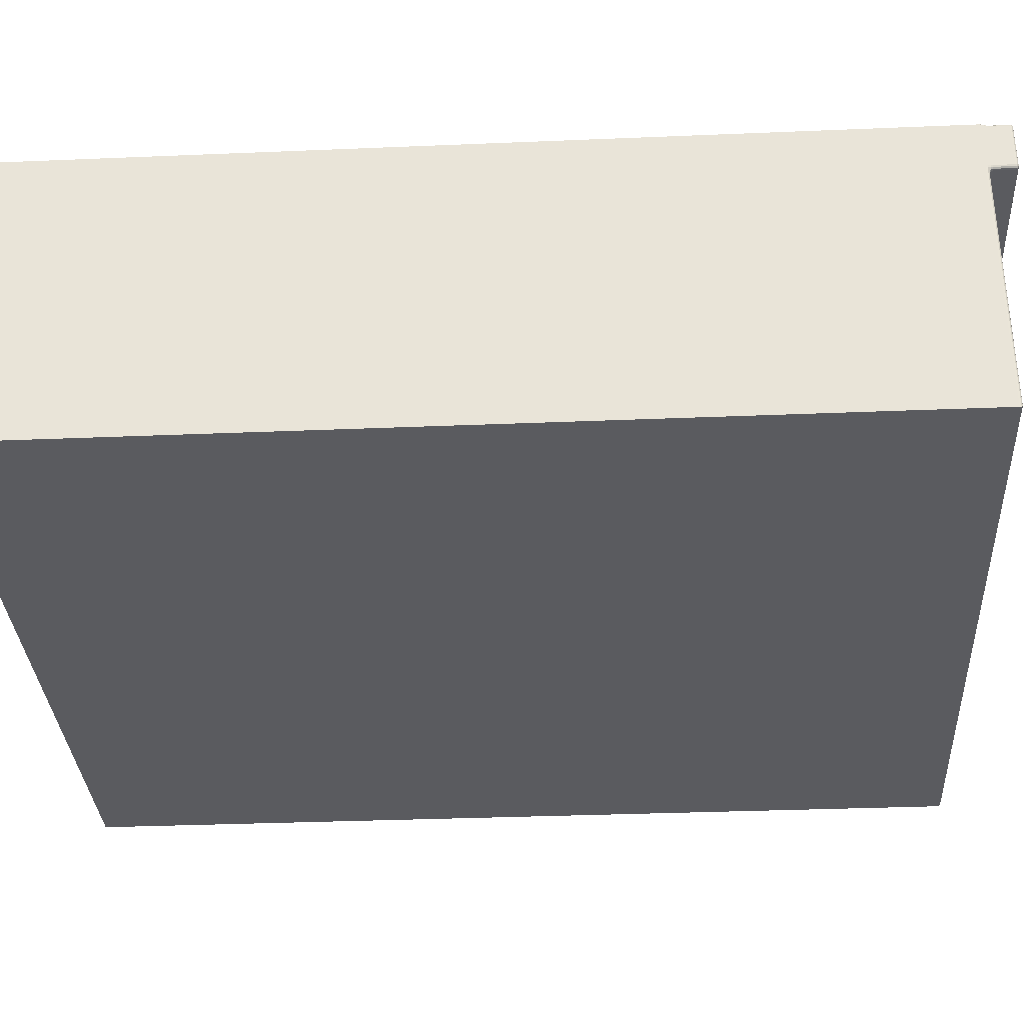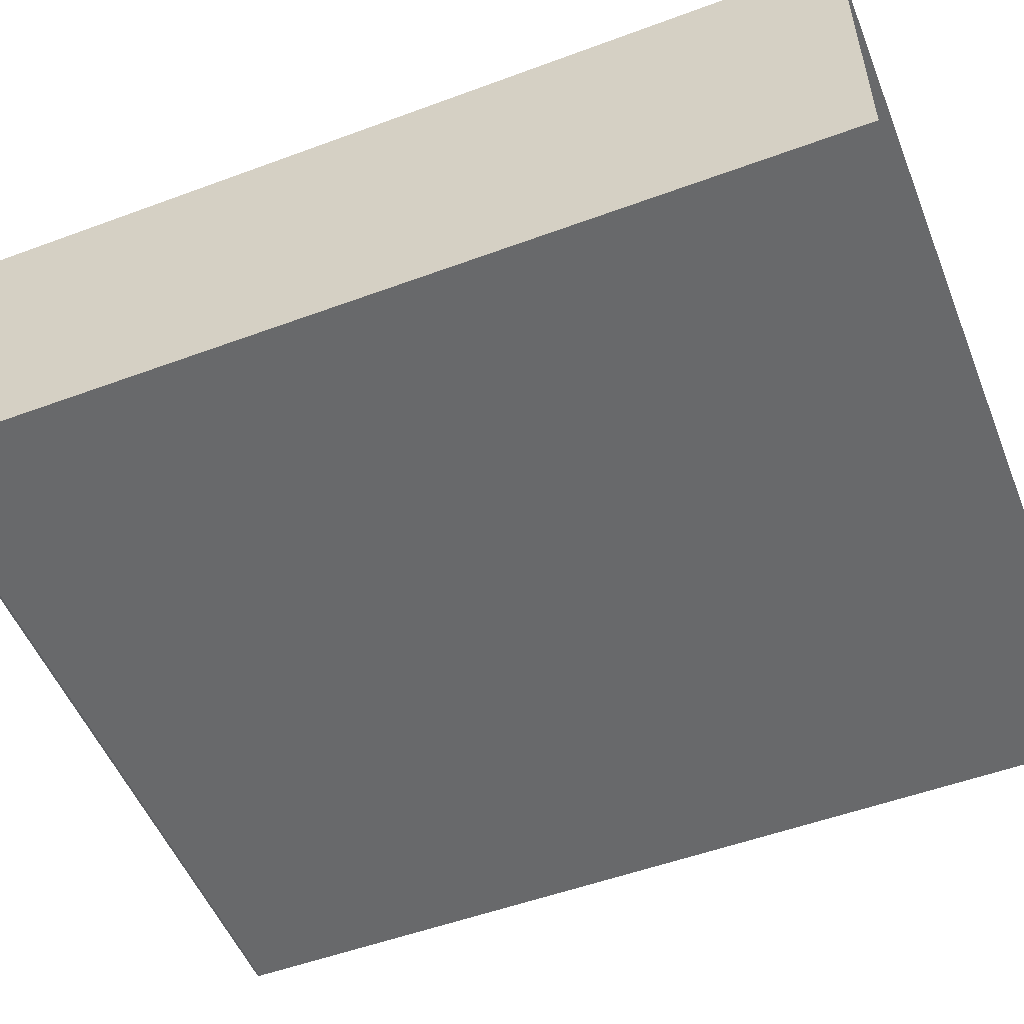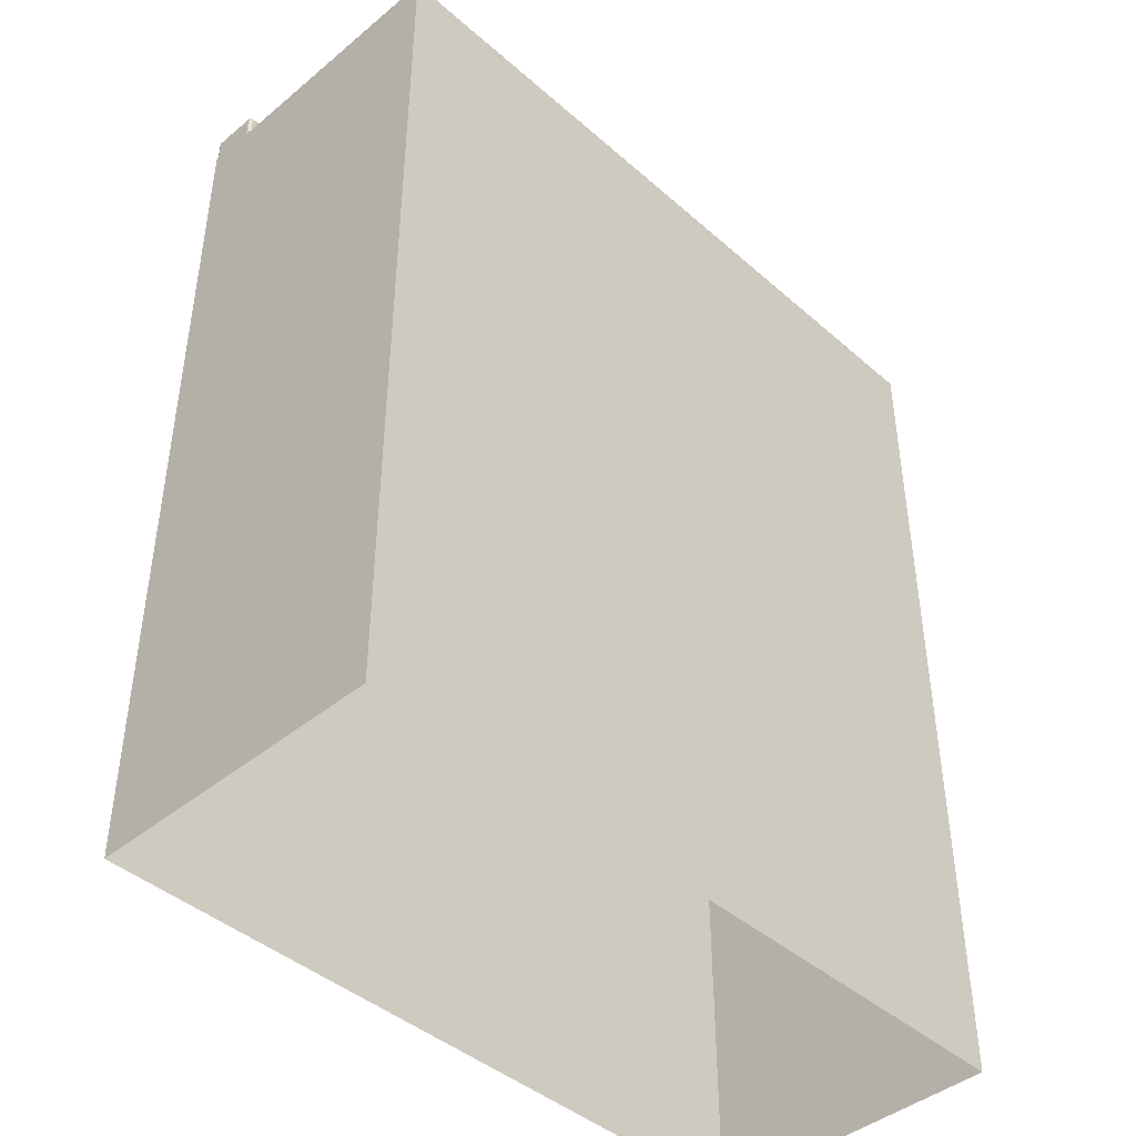
<metadata>
{"format":"obj","ext":"obj","renderer":"f3d","projection":"perspective","resolution":1024,"background":"white","views":[{"elev":-33.0,"azim":-86.7,"up":"+Y"},{"elev":-52.6,"azim":111.7,"up":"+Y"},{"elev":-43.3,"azim":-45.8,"up":"+Z"}]}
</metadata>
<code>
v -0.6281 0.5778 -1.954
v -0.6281 0.5512 -1.954
v -0.6281 0.5512 -1.942
v -0.6281 0.5778 -1.942
v -0.1857 0.5778 -1.94
v -0.6261 0.5778 -1.94
v -0.6261 0.5512 -1.94
v -0.1857 0.5512 -1.94
v -0.1837 0.3953 -1.958
v -0.6281 0.3953 -1.958
v -0.6281 0.3953 -2.5
v -0.1837 0.3953 -2.5
v -0.6281 0.5512 -1.958
v -0.6281 0.5799 -1.958
v -0.6281 0.5799 -2.5
v -0.6281 0.5512 -2.5
v -0.1837 0.5799 -1.958
v -0.1837 0.5512 -1.958
v -0.1837 0.5512 -2.5
v -0.1837 0.5799 -2.5
v -0.6281 0.3953 -1.958
v -0.6281 0.5471 -1.958
v -0.6281 0.5471 -2.5
v -0.6281 0.3953 -2.5
v -0.6281 0.5799 -1.958
v -0.1837 0.5799 -1.958
v -0.1837 0.5799 -2.5
v -0.6281 0.5799 -2.5
v -0.1837 0.5512 -1.954
v -0.1837 0.5778 -1.954
v -0.1837 0.5778 -1.942
v -0.1837 0.5512 -1.942
v -0.1857 0.5471 -1.956
v -0.6261 0.5471 -1.956
v -0.6261 0.3973 -1.956
v -0.1857 0.3973 -1.956
v -0.1837 0.5471 -1.958
v -0.1837 0.3953 -1.958
v -0.1837 0.3953 -2.5
v -0.1837 0.5471 -2.5
v -0.6261 0.5491 -1.954
v -0.1857 0.5491 -1.954
v -0.1857 0.5491 -1.942
v -0.6261 0.5491 -1.942
v -0.1857 0.5799 -1.954
v -0.1847 0.5796 -1.954
v -0.1844 0.5796 -1.955
v -0.185 0.5799 -1.955
v -0.1847 0.5796 -1.954
v -0.184 0.5788 -1.954
v -0.1839 0.5792 -1.955
v -0.1844 0.5796 -1.955
v -0.1837 0.5778 -1.954
v -0.1837 0.5785 -1.955
v -0.1839 0.5792 -1.955
v -0.184 0.5788 -1.954
v -0.1837 0.5785 -1.955
v -0.1837 0.5792 -1.956
v -0.184 0.5795 -1.956
v -0.1839 0.5792 -1.955
v -0.1837 0.5799 -1.958
v -0.1844 0.5799 -1.956
v -0.184 0.5795 -1.956
v -0.1837 0.5792 -1.956
v -0.1844 0.5799 -1.956
v -0.185 0.5799 -1.955
v -0.1844 0.5796 -1.955
v -0.184 0.5795 -1.956
v -0.1844 0.5796 -1.955
v -0.1839 0.5792 -1.955
v -0.184 0.5795 -1.956
v -0.1837 0.5512 -1.958
v -0.1837 0.5512 -1.956
v -0.1838 0.5498 -1.956
v -0.1837 0.5498 -1.958
v -0.1837 0.5512 -1.956
v -0.1837 0.5512 -1.955
v -0.184 0.55 -1.955
v -0.1838 0.5498 -1.956
v -0.1837 0.5512 -1.954
v -0.184 0.5502 -1.954
v -0.184 0.55 -1.955
v -0.1837 0.5512 -1.955
v -0.184 0.5502 -1.954
v -0.1847 0.5494 -1.954
v -0.1846 0.5491 -1.955
v -0.184 0.55 -1.955
v -0.1857 0.5491 -1.954
v -0.1857 0.5488 -1.955
v -0.1846 0.5491 -1.955
v -0.1847 0.5494 -1.954
v -0.1857 0.5488 -1.955
v -0.1857 0.5481 -1.955
v -0.1846 0.5483 -1.956
v -0.1846 0.5491 -1.955
v -0.1857 0.5471 -1.956
v -0.1847 0.5471 -1.956
v -0.1846 0.5483 -1.956
v -0.1857 0.5481 -1.955
v -0.1847 0.5471 -1.956
v -0.184 0.5471 -1.957
v -0.184 0.5485 -1.957
v -0.1846 0.5483 -1.956
v -0.1837 0.5471 -1.958
v -0.1837 0.5485 -1.958
v -0.184 0.5485 -1.957
v -0.184 0.5471 -1.957
v -0.1837 0.5485 -1.958
v -0.1837 0.5498 -1.958
v -0.1838 0.5498 -1.956
v -0.184 0.5485 -1.957
v -0.1838 0.5498 -1.956
v -0.184 0.55 -1.955
v -0.1846 0.5491 -1.955
v -0.1846 0.5483 -1.956
v -0.184 0.5485 -1.957
v -0.6281 0.5778 -1.954
v -0.6278 0.5788 -1.954
v -0.6278 0.5792 -1.955
v -0.6281 0.5785 -1.955
v -0.6278 0.5788 -1.954
v -0.627 0.5796 -1.954
v -0.6274 0.5796 -1.955
v -0.6278 0.5792 -1.955
v -0.6261 0.5799 -1.954
v -0.6267 0.5799 -1.955
v -0.6274 0.5796 -1.955
v -0.627 0.5796 -1.954
v -0.6267 0.5799 -1.955
v -0.6274 0.5799 -1.956
v -0.6277 0.5795 -1.956
v -0.6274 0.5796 -1.955
v -0.6281 0.5799 -1.958
v -0.6281 0.5792 -1.956
v -0.6277 0.5795 -1.956
v -0.6274 0.5799 -1.956
v -0.6281 0.5792 -1.956
v -0.6281 0.5785 -1.955
v -0.6278 0.5792 -1.955
v -0.6277 0.5795 -1.956
v -0.6278 0.5792 -1.955
v -0.6274 0.5796 -1.955
v -0.6277 0.5795 -1.956
v -0.6261 0.5471 -1.956
v -0.6261 0.5481 -1.955
v -0.6271 0.5483 -1.956
v -0.627 0.5471 -1.956
v -0.6261 0.5481 -1.955
v -0.6261 0.5488 -1.955
v -0.6271 0.5491 -1.955
v -0.6271 0.5483 -1.956
v -0.6261 0.5491 -1.954
v -0.627 0.5494 -1.954
v -0.6271 0.5491 -1.955
v -0.6261 0.5488 -1.955
v -0.627 0.5494 -1.954
v -0.6278 0.5502 -1.954
v -0.6278 0.55 -1.955
v -0.6271 0.5491 -1.955
v -0.6281 0.5512 -1.954
v -0.6281 0.5512 -1.955
v -0.6278 0.55 -1.955
v -0.6278 0.5502 -1.954
v -0.6281 0.5512 -1.955
v -0.6281 0.5512 -1.956
v -0.628 0.5498 -1.956
v -0.6278 0.55 -1.955
v -0.6281 0.5512 -1.958
v -0.6281 0.5498 -1.958
v -0.628 0.5498 -1.956
v -0.6281 0.5512 -1.956
v -0.6281 0.5498 -1.958
v -0.6281 0.5485 -1.958
v -0.6278 0.5485 -1.957
v -0.628 0.5498 -1.956
v -0.6281 0.5471 -1.958
v -0.6278 0.5471 -1.957
v -0.6278 0.5485 -1.957
v -0.6281 0.5485 -1.958
v -0.6278 0.5471 -1.957
v -0.627 0.5471 -1.956
v -0.6271 0.5483 -1.956
v -0.6278 0.5485 -1.957
v -0.6271 0.5483 -1.956
v -0.6271 0.5491 -1.955
v -0.6278 0.55 -1.955
v -0.628 0.5498 -1.956
v -0.6278 0.5485 -1.957
v -0.1837 0.5778 -1.942
v -0.184 0.5789 -1.942
v -0.1842 0.5788 -1.941
v -0.184 0.5778 -1.941
v -0.184 0.5789 -1.942
v -0.1847 0.5796 -1.942
v -0.1848 0.5793 -1.941
v -0.1842 0.5788 -1.941
v -0.1857 0.5799 -1.942
v -0.1857 0.5796 -1.941
v -0.1848 0.5793 -1.941
v -0.1847 0.5796 -1.942
v -0.1857 0.5796 -1.941
v -0.1857 0.5789 -1.94
v -0.1848 0.5788 -1.941
v -0.1848 0.5793 -1.941
v -0.1857 0.5778 -1.94
v -0.1847 0.5778 -1.94
v -0.1848 0.5788 -1.941
v -0.1857 0.5789 -1.94
v -0.1847 0.5778 -1.94
v -0.184 0.5778 -1.941
v -0.1842 0.5788 -1.941
v -0.1848 0.5788 -1.941
v -0.1842 0.5788 -1.941
v -0.1848 0.5793 -1.941
v -0.1848 0.5788 -1.941
v -0.1837 0.5512 -1.942
v -0.184 0.5512 -1.941
v -0.1842 0.5502 -1.941
v -0.184 0.5502 -1.942
v -0.184 0.5512 -1.941
v -0.1847 0.5512 -1.94
v -0.1848 0.5502 -1.941
v -0.1842 0.5502 -1.941
v -0.1857 0.5512 -1.94
v -0.1857 0.5502 -1.94
v -0.1848 0.5502 -1.941
v -0.1847 0.5512 -1.94
v -0.1857 0.5502 -1.94
v -0.1857 0.5494 -1.941
v -0.1848 0.5497 -1.941
v -0.1848 0.5502 -1.941
v -0.1857 0.5491 -1.942
v -0.1847 0.5494 -1.942
v -0.1848 0.5497 -1.941
v -0.1857 0.5494 -1.941
v -0.1847 0.5494 -1.942
v -0.184 0.5502 -1.942
v -0.1842 0.5502 -1.941
v -0.1848 0.5497 -1.941
v -0.1842 0.5502 -1.941
v -0.1848 0.5502 -1.941
v -0.1848 0.5497 -1.941
v -0.6261 0.5799 -1.942
v -0.6271 0.5796 -1.942
v -0.627 0.5793 -1.941
v -0.6261 0.5796 -1.941
v -0.6271 0.5796 -1.942
v -0.6278 0.5789 -1.942
v -0.6275 0.5788 -1.941
v -0.627 0.5793 -1.941
v -0.6281 0.5778 -1.942
v -0.6278 0.5778 -1.941
v -0.6275 0.5788 -1.941
v -0.6278 0.5789 -1.942
v -0.6278 0.5778 -1.941
v -0.6271 0.5778 -1.94
v -0.627 0.5788 -1.941
v -0.6275 0.5788 -1.941
v -0.6261 0.5778 -1.94
v -0.6261 0.5789 -1.94
v -0.627 0.5788 -1.941
v -0.6271 0.5778 -1.94
v -0.6261 0.5789 -1.94
v -0.6261 0.5796 -1.941
v -0.627 0.5793 -1.941
v -0.627 0.5788 -1.941
v -0.627 0.5793 -1.941
v -0.6275 0.5788 -1.941
v -0.627 0.5788 -1.941
v -0.6261 0.5491 -1.942
v -0.6261 0.5494 -1.941
v -0.627 0.5497 -1.941
v -0.6271 0.5494 -1.942
v -0.6261 0.5494 -1.941
v -0.6261 0.5502 -1.94
v -0.627 0.5502 -1.941
v -0.627 0.5497 -1.941
v -0.6261 0.5512 -1.94
v -0.6271 0.5512 -1.94
v -0.627 0.5502 -1.941
v -0.6261 0.5502 -1.94
v -0.6271 0.5512 -1.94
v -0.6278 0.5512 -1.941
v -0.6275 0.5502 -1.941
v -0.627 0.5502 -1.941
v -0.6281 0.5512 -1.942
v -0.6278 0.5502 -1.942
v -0.6275 0.5502 -1.941
v -0.6278 0.5512 -1.941
v -0.6278 0.5502 -1.942
v -0.6271 0.5494 -1.942
v -0.627 0.5497 -1.941
v -0.6275 0.5502 -1.941
v -0.627 0.5497 -1.941
v -0.627 0.5502 -1.941
v -0.6275 0.5502 -1.941
v -0.6261 0.5799 -1.954
v -0.1857 0.5799 -1.954
v -0.185 0.5799 -1.955
v -0.6267 0.5799 -1.955
v -0.1844 0.5799 -1.956
v -0.6274 0.5799 -1.956
v -0.6274 0.5799 -1.956
v -0.1844 0.5799 -1.956
v -0.1837 0.5792 -1.956
v -0.1837 0.5512 -1.956
v -0.1837 0.5785 -1.955
v -0.1837 0.5512 -1.955
v -0.6261 0.5471 -1.956
v -0.1857 0.5471 -1.956
v -0.1857 0.5481 -1.955
v -0.6261 0.5481 -1.955
v -0.6261 0.5481 -1.955
v -0.1857 0.5481 -1.955
v -0.1857 0.5488 -1.955
v -0.6261 0.5488 -1.955
v -0.6261 0.5488 -1.955
v -0.1857 0.5488 -1.955
v -0.1857 0.5491 -1.954
v -0.6261 0.5491 -1.954
v -0.1837 0.3953 -1.958
v -0.1837 0.5471 -1.958
v -0.184 0.5471 -1.957
v -0.184 0.3956 -1.957
v -0.184 0.3956 -1.957
v -0.184 0.5471 -1.957
v -0.1847 0.5471 -1.956
v -0.1847 0.3963 -1.956
v -0.1847 0.3963 -1.956
v -0.1847 0.5471 -1.956
v -0.1857 0.5471 -1.956
v -0.1857 0.3973 -1.956
v -0.1837 0.5512 -1.942
v -0.1837 0.5778 -1.942
v -0.184 0.5778 -1.941
v -0.184 0.5512 -1.941
v -0.184 0.5512 -1.941
v -0.184 0.5778 -1.941
v -0.1847 0.5778 -1.94
v -0.1847 0.5512 -1.94
v -0.1847 0.5512 -1.94
v -0.1847 0.5778 -1.94
v -0.1857 0.5778 -1.94
v -0.1857 0.5512 -1.94
v -0.6261 0.5778 -1.94
v -0.1857 0.5778 -1.94
v -0.1857 0.5789 -1.94
v -0.6261 0.5789 -1.94
v -0.6261 0.5789 -1.94
v -0.1857 0.5789 -1.94
v -0.1857 0.5796 -1.941
v -0.6261 0.5796 -1.941
v -0.6261 0.5796 -1.941
v -0.1857 0.5796 -1.941
v -0.1857 0.5799 -1.942
v -0.6261 0.5799 -1.942
v -0.6281 0.5512 -1.956
v -0.6281 0.5792 -1.956
v -0.6281 0.5512 -1.955
v -0.6281 0.5785 -1.955
v -0.6281 0.5485 -1.958
v -0.6281 0.5485 -2.5
v -0.6281 0.5498 -1.958
v -0.6281 0.5498 -2.5
v -0.6261 0.5491 -1.942
v -0.1857 0.5491 -1.942
v -0.1857 0.5494 -1.941
v -0.6261 0.5494 -1.941
v -0.6261 0.5494 -1.941
v -0.1857 0.5494 -1.941
v -0.1857 0.5502 -1.94
v -0.6261 0.5502 -1.94
v -0.6261 0.5502 -1.94
v -0.1857 0.5502 -1.94
v -0.1857 0.5512 -1.94
v -0.6261 0.5512 -1.94
v -0.6281 0.5778 -1.942
v -0.6281 0.5512 -1.942
v -0.6278 0.5512 -1.941
v -0.6278 0.5778 -1.941
v -0.6278 0.5778 -1.941
v -0.6278 0.5512 -1.941
v -0.6271 0.5512 -1.94
v -0.6271 0.5778 -1.94
v -0.6271 0.5778 -1.94
v -0.6271 0.5512 -1.94
v -0.6261 0.5512 -1.94
v -0.6261 0.5778 -1.94
v -0.6281 0.5512 -1.942
v -0.6281 0.5512 -1.954
v -0.6278 0.5502 -1.954
v -0.6278 0.5502 -1.942
v -0.6278 0.5502 -1.942
v -0.6278 0.5502 -1.954
v -0.627 0.5494 -1.954
v -0.6271 0.5494 -1.942
v -0.6271 0.5494 -1.942
v -0.627 0.5494 -1.954
v -0.6261 0.5491 -1.954
v -0.6261 0.5491 -1.942
v -0.1837 0.5512 -1.954
v -0.1837 0.5512 -1.942
v -0.184 0.5502 -1.942
v -0.184 0.5502 -1.954
v -0.184 0.5502 -1.954
v -0.184 0.5502 -1.942
v -0.1847 0.5494 -1.942
v -0.1847 0.5494 -1.954
v -0.1847 0.5494 -1.954
v -0.1847 0.5494 -1.942
v -0.1857 0.5491 -1.942
v -0.1857 0.5491 -1.954
v -0.1837 0.5778 -1.942
v -0.1837 0.5778 -1.954
v -0.184 0.5788 -1.954
v -0.184 0.5789 -1.942
v -0.184 0.5789 -1.942
v -0.184 0.5788 -1.954
v -0.1847 0.5796 -1.954
v -0.1847 0.5796 -1.942
v -0.1847 0.5796 -1.942
v -0.1847 0.5796 -1.954
v -0.1857 0.5799 -1.954
v -0.1857 0.5799 -1.942
v -0.6281 0.5778 -1.954
v -0.6281 0.5778 -1.942
v -0.6278 0.5789 -1.942
v -0.6278 0.5788 -1.954
v -0.6278 0.5788 -1.954
v -0.6278 0.5789 -1.942
v -0.6271 0.5796 -1.942
v -0.627 0.5796 -1.954
v -0.627 0.5796 -1.954
v -0.6271 0.5796 -1.942
v -0.6261 0.5799 -1.942
v -0.6261 0.5799 -1.954
v -0.1837 0.5498 -1.958
v -0.1837 0.5498 -2.5
v -0.1837 0.5485 -1.958
v -0.1837 0.5485 -2.5
v -0.6261 0.3973 -1.956
v -0.6261 0.5471 -1.956
v -0.627 0.5471 -1.956
v -0.6271 0.3963 -1.956
v -0.6271 0.3963 -1.956
v -0.627 0.5471 -1.956
v -0.6278 0.5471 -1.957
v -0.6278 0.3956 -1.957
v -0.6278 0.3956 -1.957
v -0.6278 0.5471 -1.957
v -0.6281 0.5471 -1.958
v -0.6281 0.3953 -1.958
v -0.6281 0.3953 -1.958
v -0.1837 0.3953 -1.958
v -0.184 0.3956 -1.957
v -0.6278 0.3956 -1.957
v -0.6278 0.3956 -1.957
v -0.184 0.3956 -1.957
v -0.1847 0.3963 -1.956
v -0.6271 0.3963 -1.956
v -0.6271 0.3963 -1.956
v -0.1847 0.3963 -1.956
v -0.1857 0.3973 -1.956
v -0.6261 0.3973 -1.956
v -0.1857 0.5799 -1.954
v -0.6261 0.5799 -1.954
v -0.6261 0.5799 -1.942
v -0.1857 0.5799 -1.942
f 1 2 3
f 1 3 4
f 5 6 7
f 5 7 8
f 9 10 11
f 9 11 12
f 13 14 15
f 13 15 16
f 17 18 19
f 17 19 20
f 21 22 23
f 21 23 24
f 25 26 27
f 25 27 28
f 29 30 31
f 29 31 32
f 33 34 35
f 33 35 36
f 37 38 39
f 37 39 40
f 41 42 43
f 41 43 44
f 45 46 47
f 45 47 48
f 49 50 51
f 49 51 52
f 53 54 55
f 53 55 56
f 57 58 59
f 57 59 60
f 61 62 63
f 61 63 64
f 65 66 67
f 65 67 68
f 69 70 71
f 72 73 74
f 72 74 75
f 76 77 78
f 76 78 79
f 80 81 82
f 80 82 83
f 84 85 86
f 84 86 87
f 88 89 90
f 88 90 91
f 92 93 94
f 92 94 95
f 96 97 98
f 96 98 99
f 100 101 102
f 100 102 103
f 104 105 106
f 104 106 107
f 108 109 110
f 108 110 111
f 112 113 114
f 112 114 115
f 112 115 116
f 117 118 119
f 117 119 120
f 121 122 123
f 121 123 124
f 125 126 127
f 125 127 128
f 129 130 131
f 129 131 132
f 133 134 135
f 133 135 136
f 137 138 139
f 137 139 140
f 141 142 143
f 144 145 146
f 144 146 147
f 148 149 150
f 148 150 151
f 152 153 154
f 152 154 155
f 156 157 158
f 156 158 159
f 160 161 162
f 160 162 163
f 164 165 166
f 164 166 167
f 168 169 170
f 168 170 171
f 172 173 174
f 172 174 175
f 176 177 178
f 176 178 179
f 180 181 182
f 180 182 183
f 184 185 186
f 184 186 187
f 184 187 188
f 189 190 191
f 189 191 192
f 193 194 195
f 193 195 196
f 197 198 199
f 197 199 200
f 201 202 203
f 201 203 204
f 205 206 207
f 205 207 208
f 209 210 211
f 209 211 212
f 213 214 215
f 216 217 218
f 216 218 219
f 220 221 222
f 220 222 223
f 224 225 226
f 224 226 227
f 228 229 230
f 228 230 231
f 232 233 234
f 232 234 235
f 236 237 238
f 236 238 239
f 240 241 242
f 243 244 245
f 243 245 246
f 247 248 249
f 247 249 250
f 251 252 253
f 251 253 254
f 255 256 257
f 255 257 258
f 259 260 261
f 259 261 262
f 263 264 265
f 263 265 266
f 267 268 269
f 270 271 272
f 270 272 273
f 274 275 276
f 274 276 277
f 278 279 280
f 278 280 281
f 282 283 284
f 282 284 285
f 286 287 288
f 286 288 289
f 290 291 292
f 290 292 293
f 294 295 296
f 297 298 299
f 297 299 300
f 300 299 301
f 300 301 302
f 303 304 26
f 303 26 25
f 18 17 305
f 18 305 306
f 306 305 307
f 306 307 308
f 308 307 30
f 308 30 29
f 309 310 311
f 309 311 312
f 313 314 315
f 313 315 316
f 317 318 319
f 317 319 320
f 321 322 323
f 321 323 324
f 325 326 327
f 325 327 328
f 329 330 331
f 329 331 332
f 333 334 335
f 333 335 336
f 337 338 339
f 337 339 340
f 341 342 343
f 341 343 344
f 345 346 347
f 345 347 348
f 349 350 351
f 349 351 352
f 353 354 355
f 353 355 356
f 14 13 357
f 14 357 358
f 358 357 359
f 358 359 360
f 360 359 2
f 360 2 1
f 23 22 361
f 23 361 362
f 362 361 363
f 362 363 364
f 364 363 13
f 364 13 16
f 365 366 367
f 365 367 368
f 369 370 371
f 369 371 372
f 373 374 375
f 373 375 376
f 377 378 379
f 377 379 380
f 381 382 383
f 381 383 384
f 385 386 387
f 385 387 388
f 389 390 391
f 389 391 392
f 393 394 395
f 393 395 396
f 397 398 399
f 397 399 400
f 401 402 403
f 401 403 404
f 405 406 407
f 405 407 408
f 409 410 411
f 409 411 412
f 413 414 415
f 413 415 416
f 417 418 419
f 417 419 420
f 421 422 423
f 421 423 424
f 425 426 427
f 425 427 428
f 429 430 431
f 429 431 432
f 433 434 435
f 433 435 436
f 19 18 437
f 19 437 438
f 438 437 439
f 438 439 440
f 440 439 37
f 440 37 40
f 441 442 443
f 441 443 444
f 445 446 447
f 445 447 448
f 449 450 451
f 449 451 452
f 453 454 455
f 453 455 456
f 457 458 459
f 457 459 460
f 461 462 463
f 461 463 464
f 465 466 467
f 465 467 468

</code>
